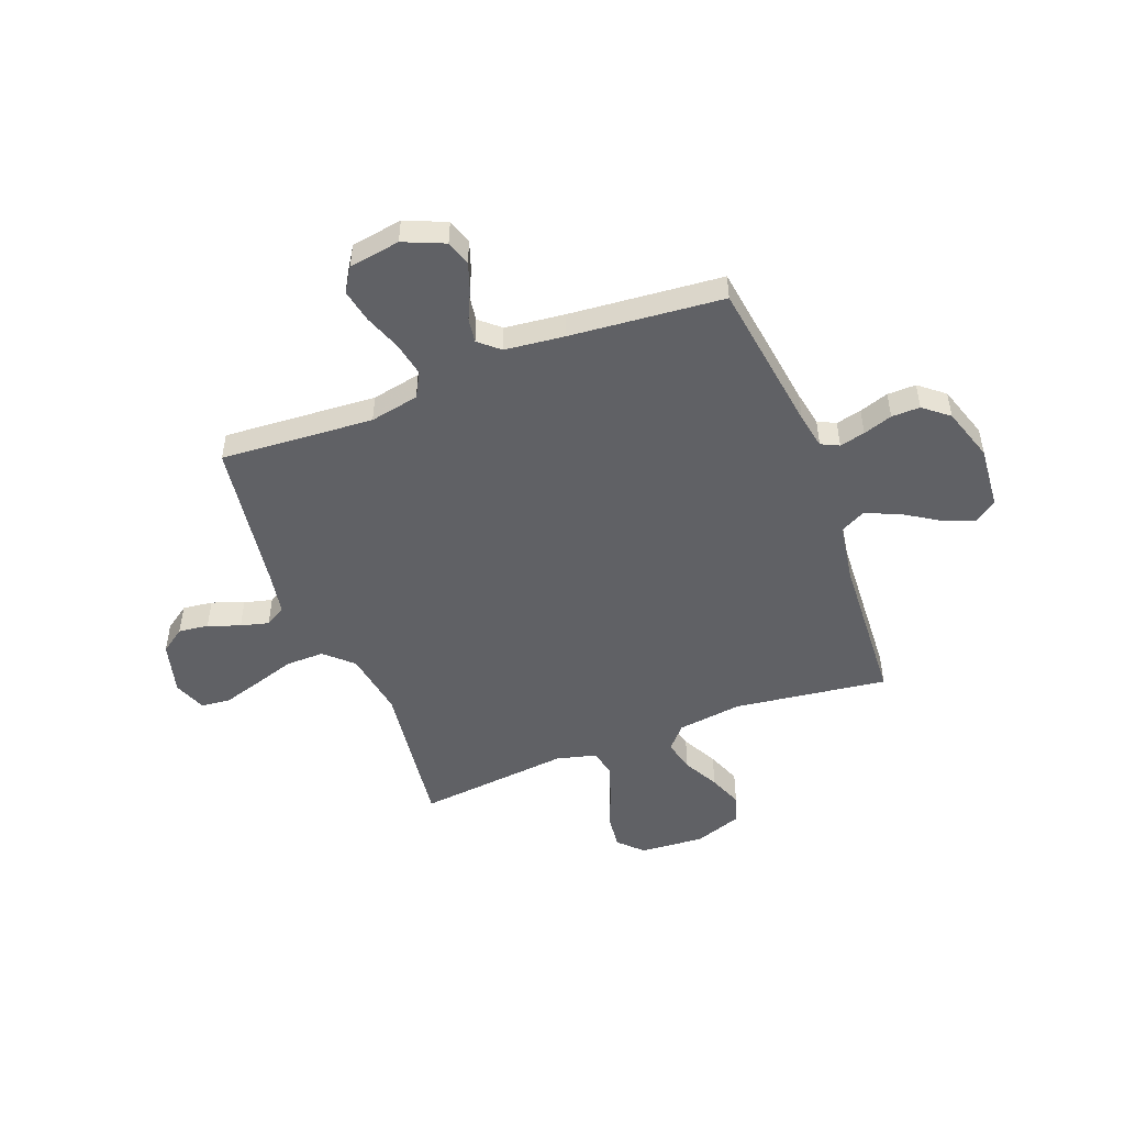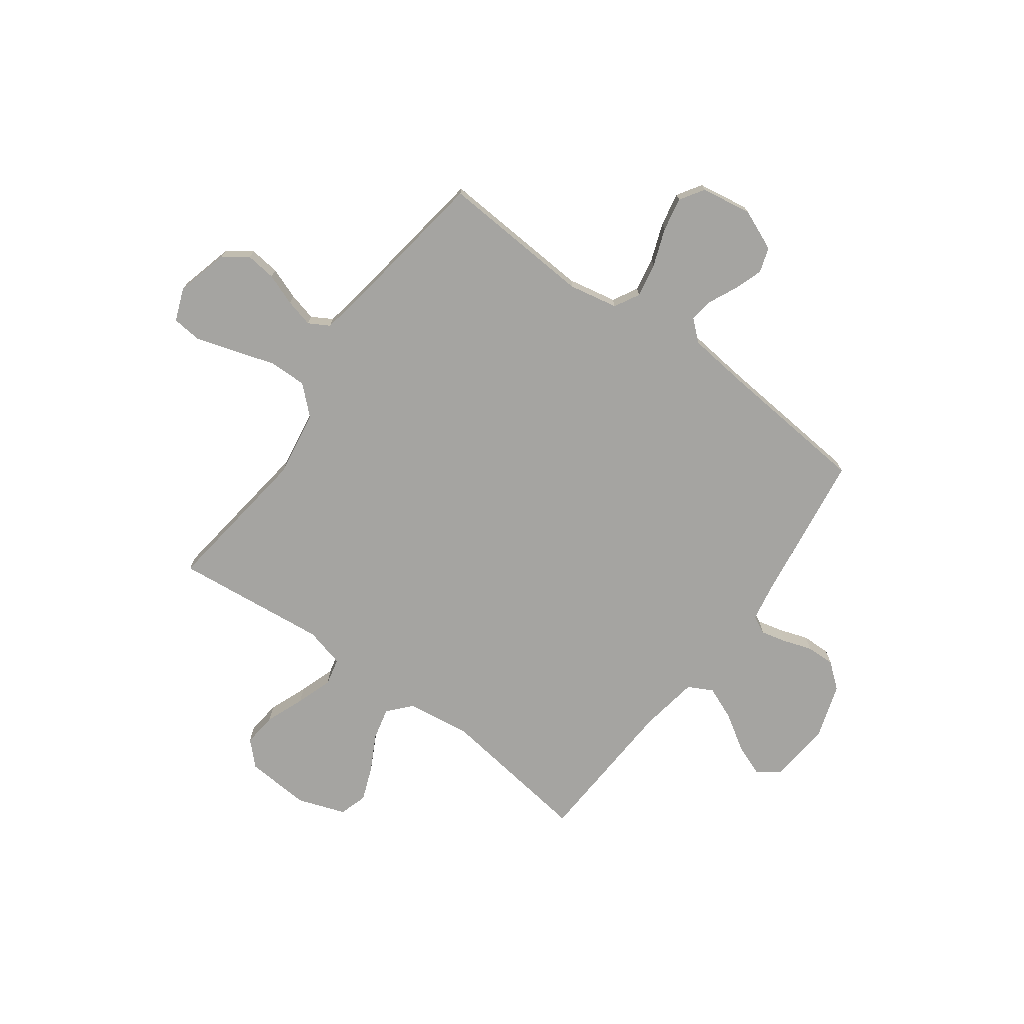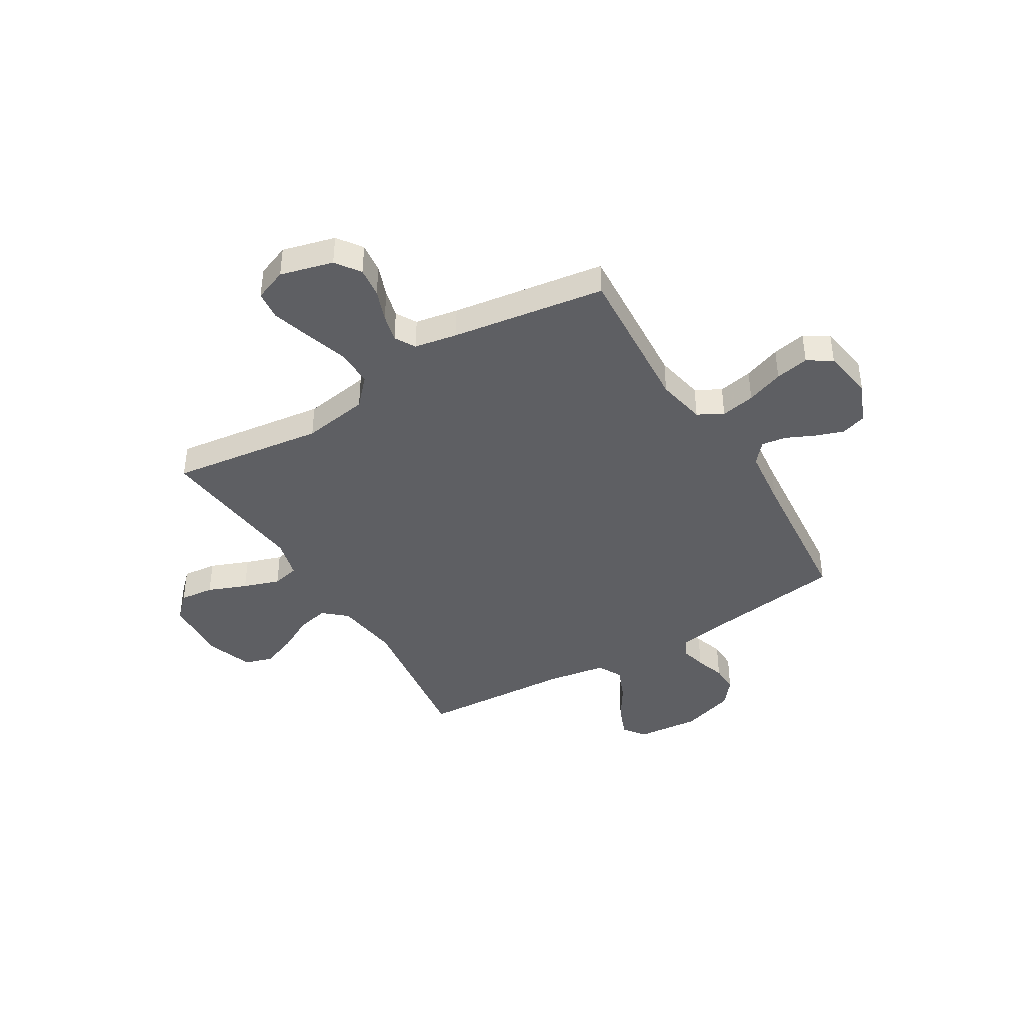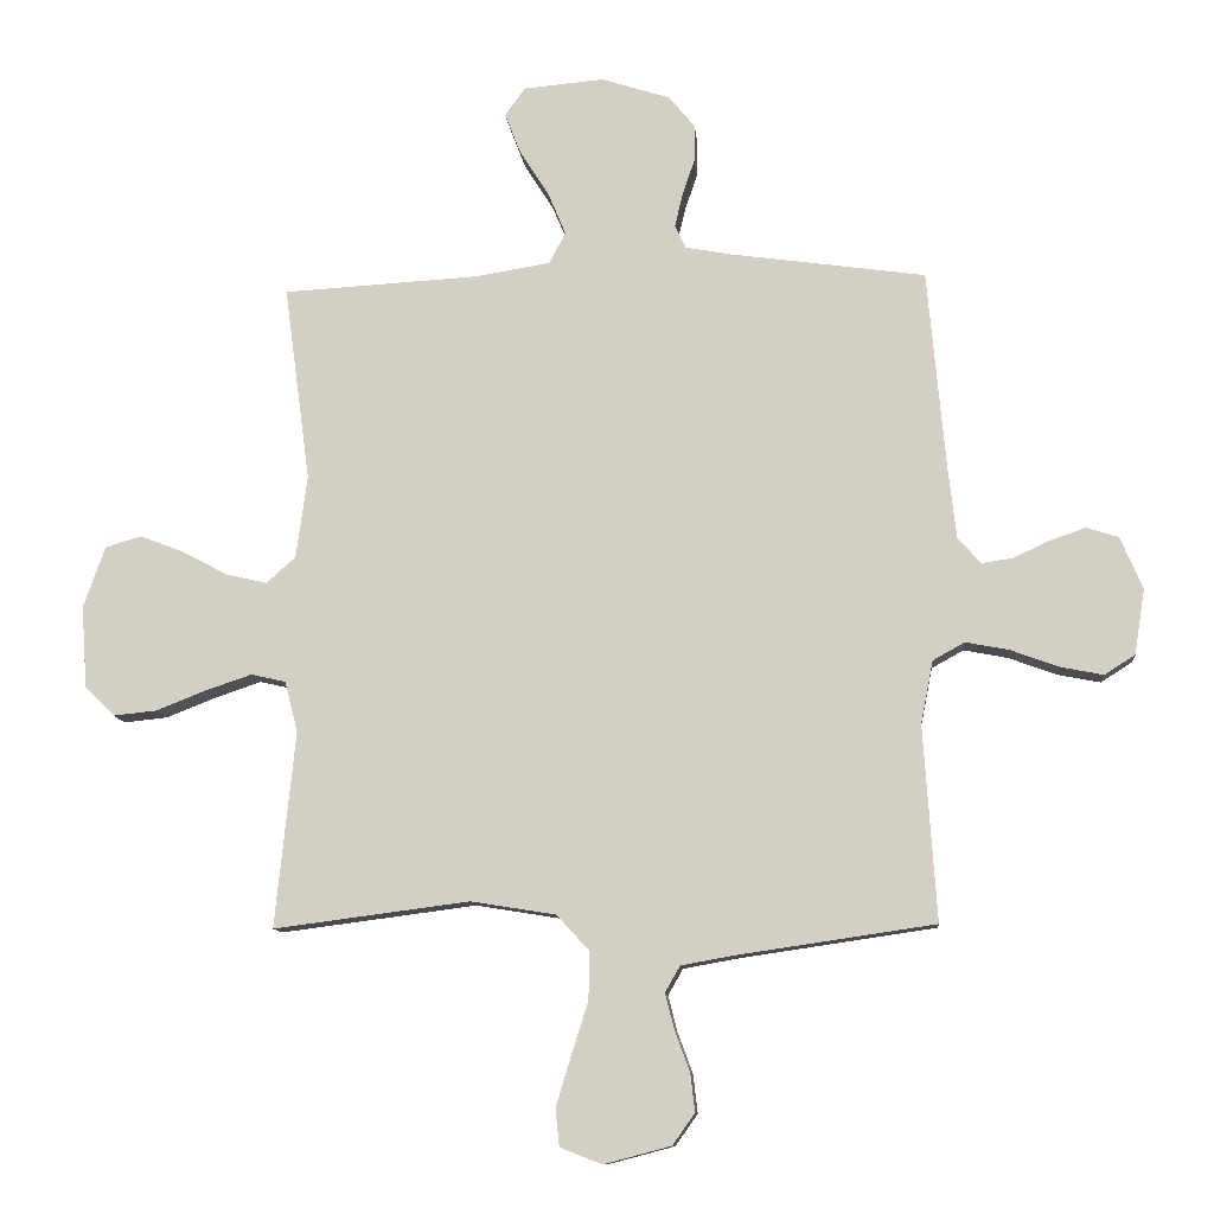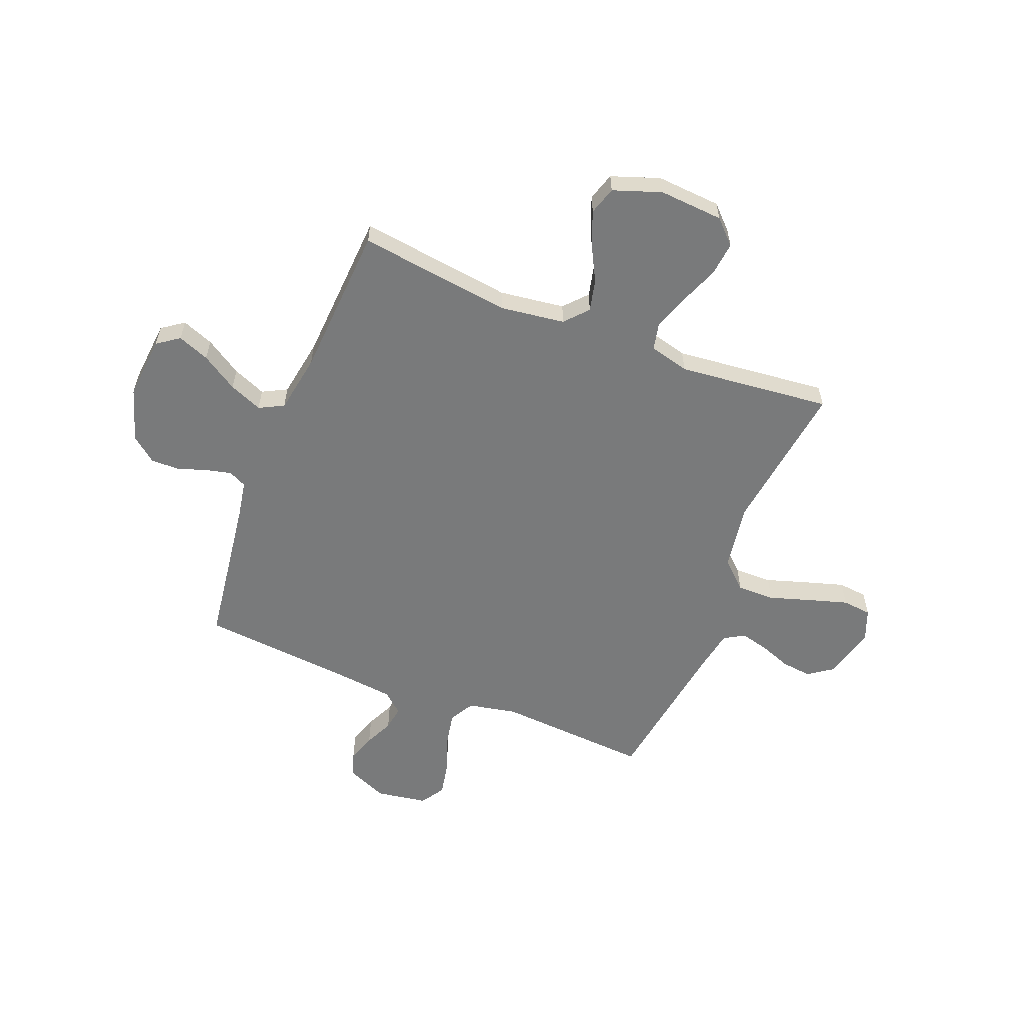
<metadata>
{"format":"obj","ext":"obj","renderer":"f3d","projection":"perspective","resolution":1024,"background":"white","views":[{"elev":-49.6,"azim":-69.0,"up":"+Y"},{"elev":-73.4,"azim":-126.1,"up":"+Y"},{"elev":-41.3,"azim":-148.9,"up":"+Y"},{"elev":-10.9,"azim":-174.9,"up":"+Z"},{"elev":-58.0,"azim":68.3,"up":"+Y"}]}
</metadata>
<code>
v 0.5 0.07 -0.5
v 0.2 0.07 -0.461
v 0.07 0.07 -0.482
v 0.02 0.07 -0.536
v 0.021 0.07 -0.61
v 0.047 0.07 -0.692
v 0.07 0.07 -0.768
v 0.064 0.07 -0.825
v 0 0.07 -0.85
v -0.103 0.07 -0.823
v -0.137 0.07 -0.775
v -0.13 0.07 -0.716
v -0.107 0.07 -0.654
v -0.093 0.07 -0.599
v -0.116 0.07 -0.559
v -0.2 0.07 -0.544
v -0.5 0.07 -0.5
v -0.48 0.07 -0.2
v -0.499 0.07 -0.104
v -0.548 0.07 -0.077
v -0.615 0.07 -0.09
v -0.688 0.07 -0.117
v -0.754 0.07 -0.13
v -0.801 0.07 -0.1
v -0.817 0.07 0
v -0.783 0.07 0.08
v -0.734 0.07 0.096
v -0.679 0.07 0.077
v -0.623 0.07 0.051
v -0.575 0.07 0.044
v -0.54 0.07 0.084
v -0.527 0.07 0.2
v -0.5 0.07 0.5
v -0.2 0.07 0.542
v -0.13 0.07 0.555
v -0.113 0.07 0.59
v -0.125 0.07 0.64
v -0.144 0.07 0.697
v -0.145 0.07 0.753
v -0.105 0.07 0.802
v 0 0.07 0.836
v 0.124 0.07 0.825
v 0.155 0.07 0.782
v 0.131 0.07 0.72
v 0.086 0.07 0.649
v 0.059 0.07 0.584
v 0.084 0.07 0.536
v 0.2 0.07 0.517
v 0.5 0.07 0.5
v 0.46 0.07 0.2
v 0.477 0.07 0.073
v 0.522 0.07 0.033
v 0.585 0.07 0.048
v 0.655 0.07 0.085
v 0.722 0.07 0.111
v 0.777 0.07 0.094
v 0.81 0.07 0
v 0.801 0.07 -0.126
v 0.756 0.07 -0.171
v 0.689 0.07 -0.164
v 0.613 0.07 -0.134
v 0.542 0.07 -0.11
v 0.489 0.07 -0.122
v 0.469 0.07 -0.2
v 0.5 0 -0.5
v 0.2 0 -0.461
v 0.07 0 -0.482
v 0.02 0 -0.536
v 0.021 0 -0.61
v 0.047 0 -0.692
v 0.07 0 -0.768
v 0.064 0 -0.825
v 0 0 -0.85
v -0.103 0 -0.823
v -0.137 0 -0.775
v -0.13 0 -0.716
v -0.107 0 -0.654
v -0.093 0 -0.599
v -0.116 0 -0.559
v -0.2 0 -0.544
v -0.5 0 -0.5
v -0.48 0 -0.2
v -0.499 0 -0.104
v -0.548 0 -0.077
v -0.615 0 -0.09
v -0.688 0 -0.117
v -0.754 0 -0.13
v -0.801 0 -0.1
v -0.817 0 0
v -0.783 0 0.08
v -0.734 0 0.096
v -0.679 0 0.077
v -0.623 0 0.051
v -0.575 0 0.044
v -0.54 0 0.084
v -0.527 0 0.2
v -0.5 0 0.5
v -0.2 0 0.542
v -0.13 0 0.555
v -0.113 0 0.59
v -0.125 0 0.64
v -0.144 0 0.697
v -0.145 0 0.753
v -0.105 0 0.802
v 0 0 0.836
v 0.124 0 0.825
v 0.155 0 0.782
v 0.131 0 0.72
v 0.086 0 0.649
v 0.059 0 0.584
v 0.084 0 0.536
v 0.2 0 0.517
v 0.5 0 0.5
v 0.46 0 0.2
v 0.477 0 0.073
v 0.522 0 0.033
v 0.585 0 0.048
v 0.655 0 0.085
v 0.722 0 0.111
v 0.777 0 0.094
v 0.81 0 0
v 0.801 0 -0.126
v 0.756 0 -0.171
v 0.689 0 -0.164
v 0.613 0 -0.134
v 0.542 0 -0.11
v 0.489 0 -0.122
v 0.469 0 -0.2
f 58 59 60 61
f 58 61 62
f 57 58 62
f 56 57 62 63
f 53 54 55 56
f 48 49 50
f 47 48 50 51
f 42 43 44 45
f 42 45 46
f 41 42 46
f 40 41 46
f 37 38 39 40
f 36 37 40 46
f 35 36 46 47
f 32 33 34
f 31 32 34 35
f 26 27 28 29
f 24 25 26 29
f 24 29 30
f 21 22 23 24
f 20 21 24 30
f 19 20 30 31
f 16 17 18
f 15 16 18 19
f 10 11 12 13
f 10 13 14
f 9 10 14
f 8 9 14
f 5 6 7 8
f 5 8 14 15
f 64 1 2
f 63 64 2 3
f 53 56 63
f 52 53 63 3
f 31 35 47 51
f 4 5 15 19
f 19 31 51 52
f 3 4 19 52
f 125 124 123 122
f 126 125 122
f 126 122 121
f 127 126 121 120
f 120 119 118 117
f 114 113 112
f 115 114 112 111
f 109 108 107 106
f 110 109 106
f 110 106 105
f 110 105 104
f 104 103 102 101
f 110 104 101 100
f 111 110 100 99
f 98 97 96
f 99 98 96 95
f 93 92 91 90
f 93 90 89 88
f 94 93 88
f 88 87 86 85
f 94 88 85 84
f 95 94 84 83
f 82 81 80
f 83 82 80 79
f 77 76 75 74
f 78 77 74
f 78 74 73
f 78 73 72
f 72 71 70 69
f 79 78 72 69
f 66 65 128
f 67 66 128 127
f 127 120 117
f 67 127 117 116
f 115 111 99 95
f 83 79 69 68
f 116 115 95 83
f 116 83 68 67
f 1 65 66 2
f 2 66 67 3
f 3 67 68 4
f 4 68 69 5
f 5 69 70 6
f 6 70 71 7
f 7 71 72 8
f 8 72 73 9
f 9 73 74 10
f 10 74 75 11
f 11 75 76 12
f 12 76 77 13
f 13 77 78 14
f 14 78 79 15
f 15 79 80 16
f 16 80 81 17
f 17 81 82 18
f 18 82 83 19
f 19 83 84 20
f 20 84 85 21
f 21 85 86 22
f 22 86 87 23
f 23 87 88 24
f 24 88 89 25
f 25 89 90 26
f 26 90 91 27
f 27 91 92 28
f 28 92 93 29
f 29 93 94 30
f 30 94 95 31
f 31 95 96 32
f 32 96 97 33
f 33 97 98 34
f 34 98 99 35
f 35 99 100 36
f 36 100 101 37
f 37 101 102 38
f 38 102 103 39
f 39 103 104 40
f 40 104 105 41
f 41 105 106 42
f 42 106 107 43
f 43 107 108 44
f 44 108 109 45
f 45 109 110 46
f 46 110 111 47
f 47 111 112 48
f 48 112 113 49
f 49 113 114 50
f 50 114 115 51
f 51 115 116 52
f 52 116 117 53
f 53 117 118 54
f 54 118 119 55
f 55 119 120 56
f 56 120 121 57
f 57 121 122 58
f 58 122 123 59
f 59 123 124 60
f 60 124 125 61
f 61 125 126 62
f 62 126 127 63
f 63 127 128 64
f 64 128 65 1

</code>
